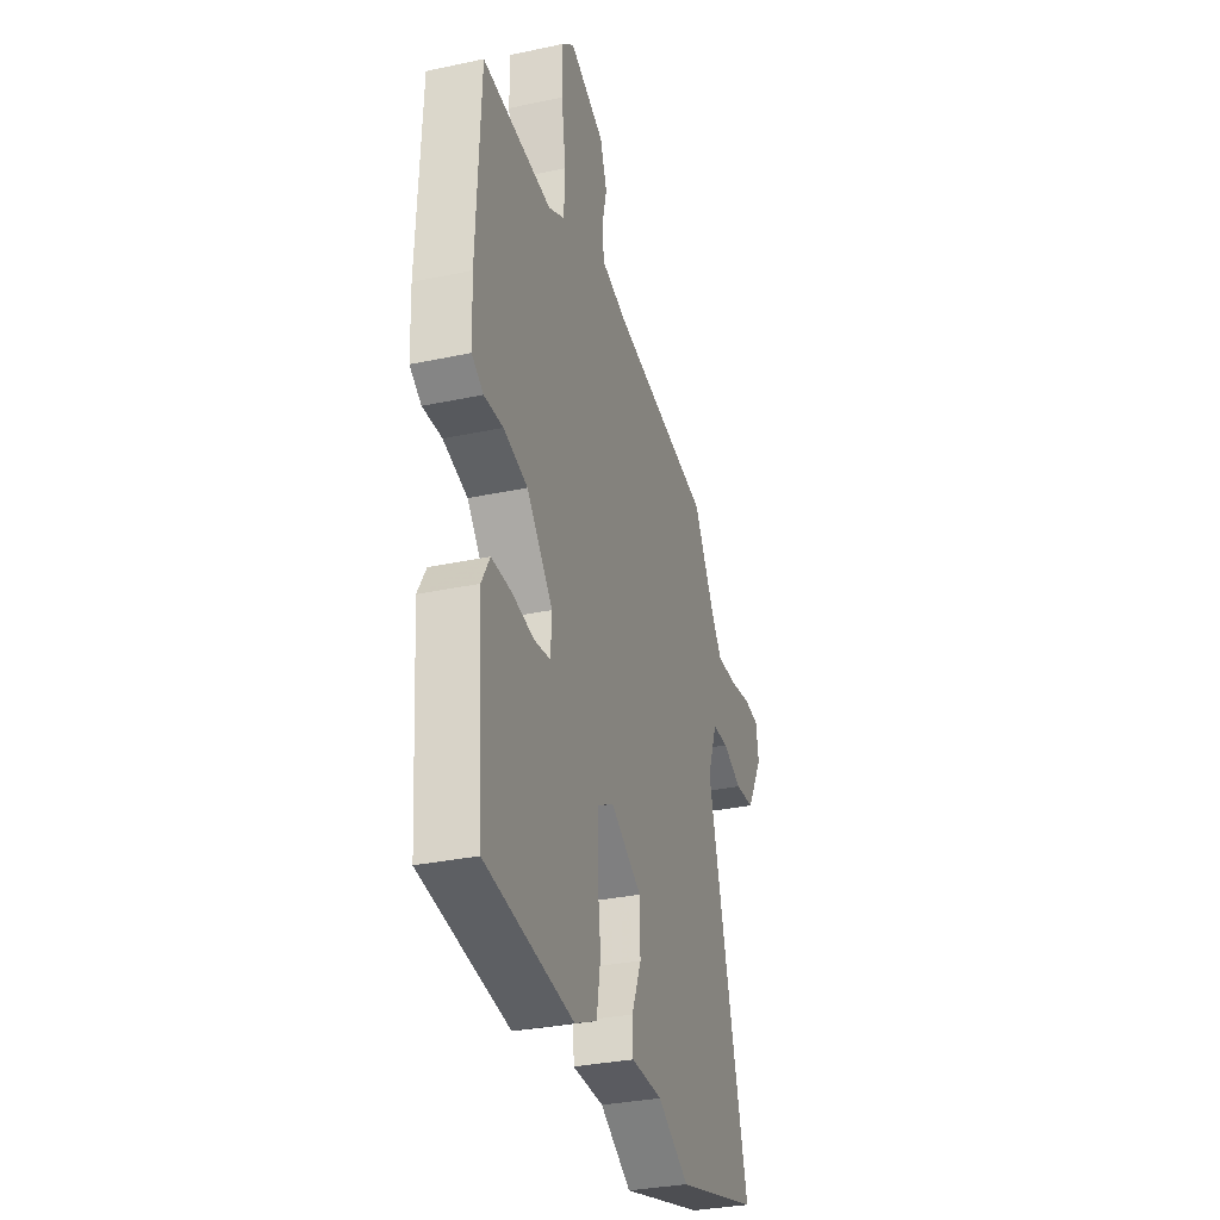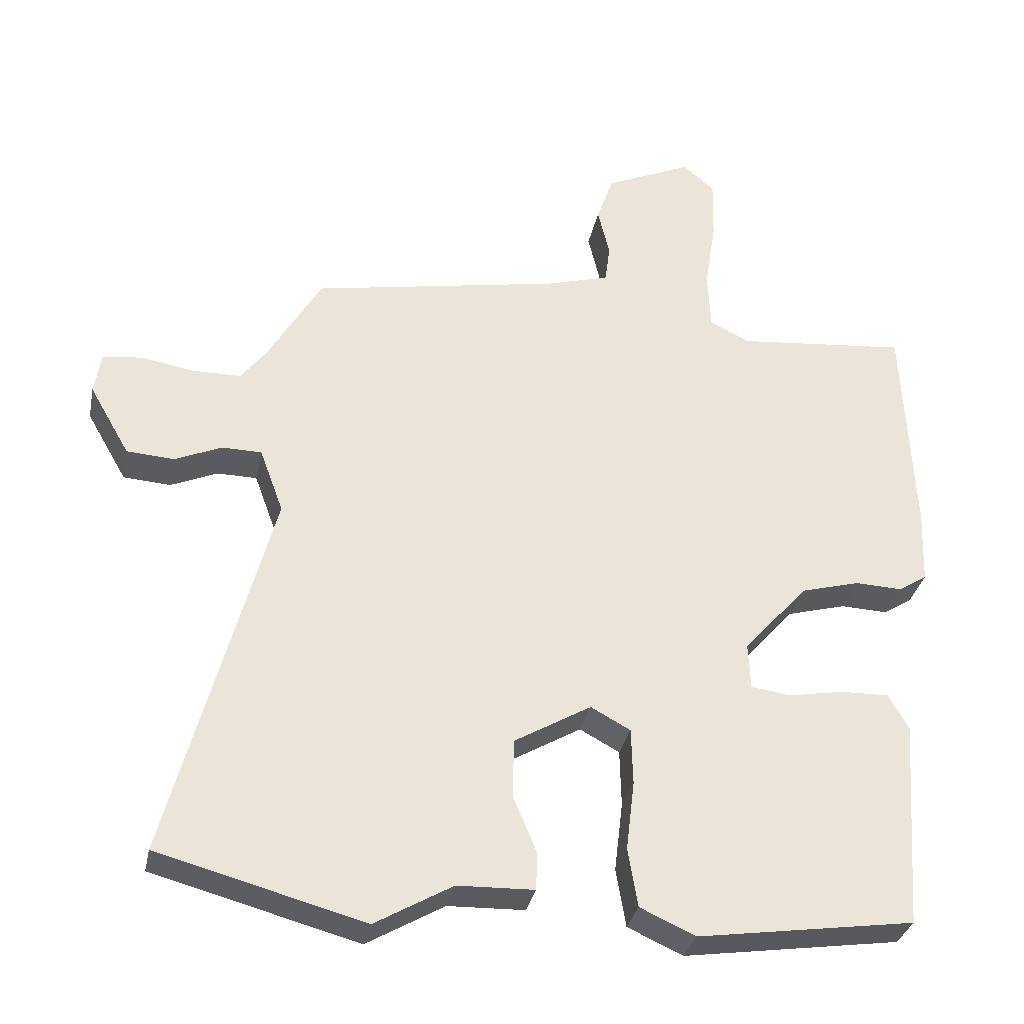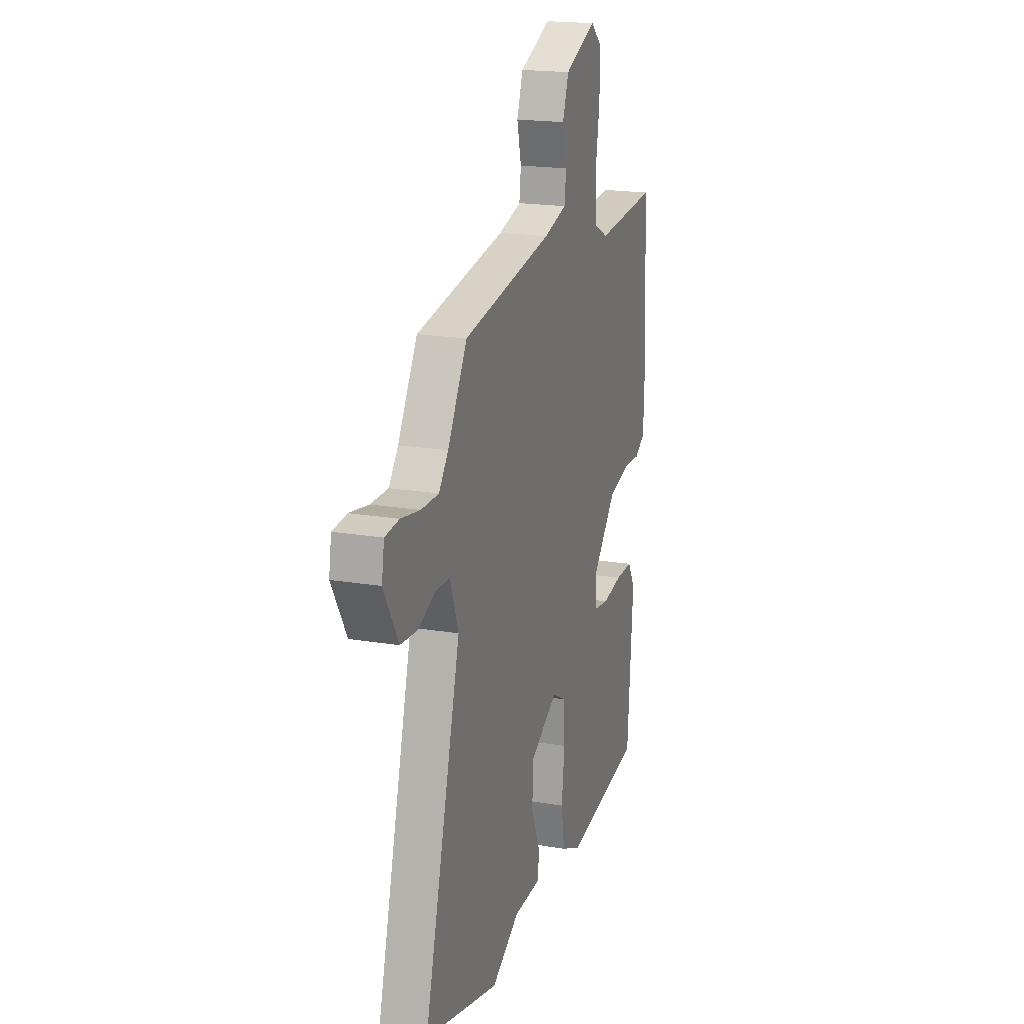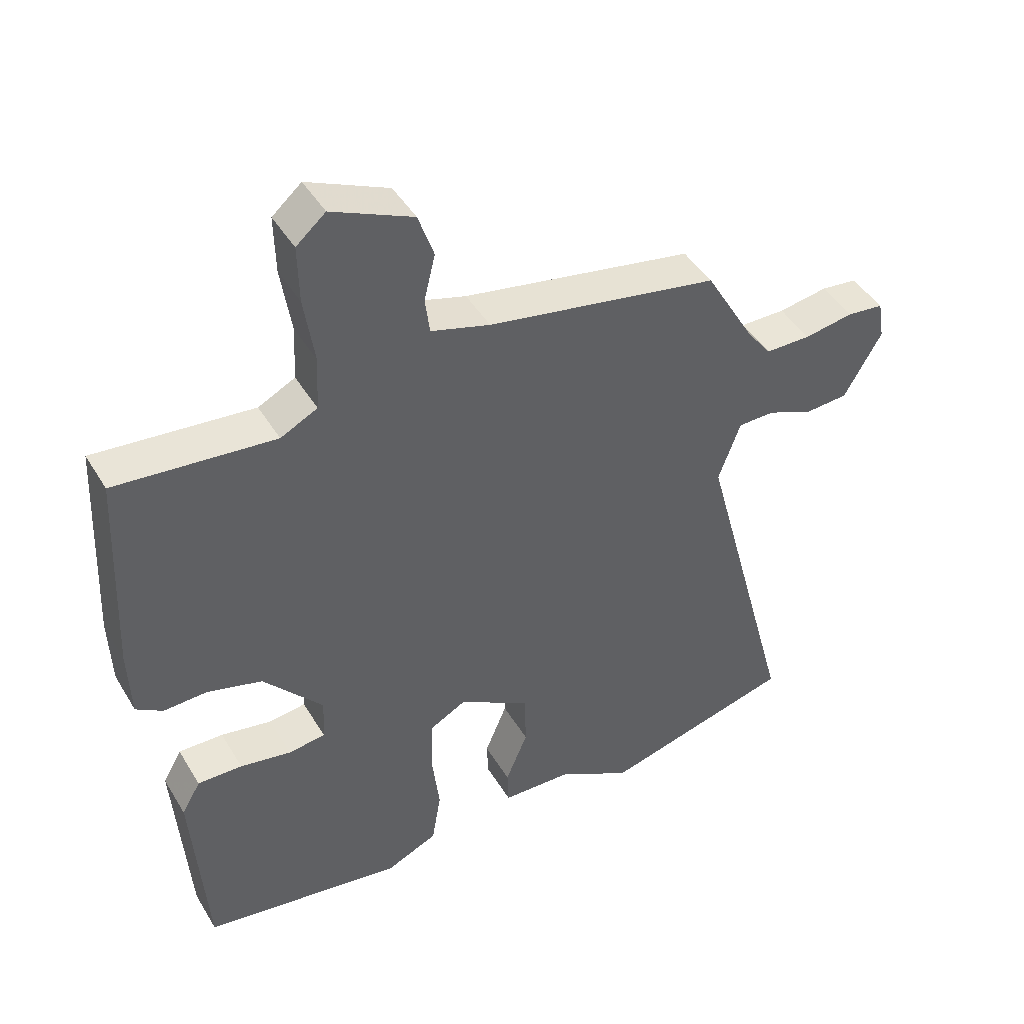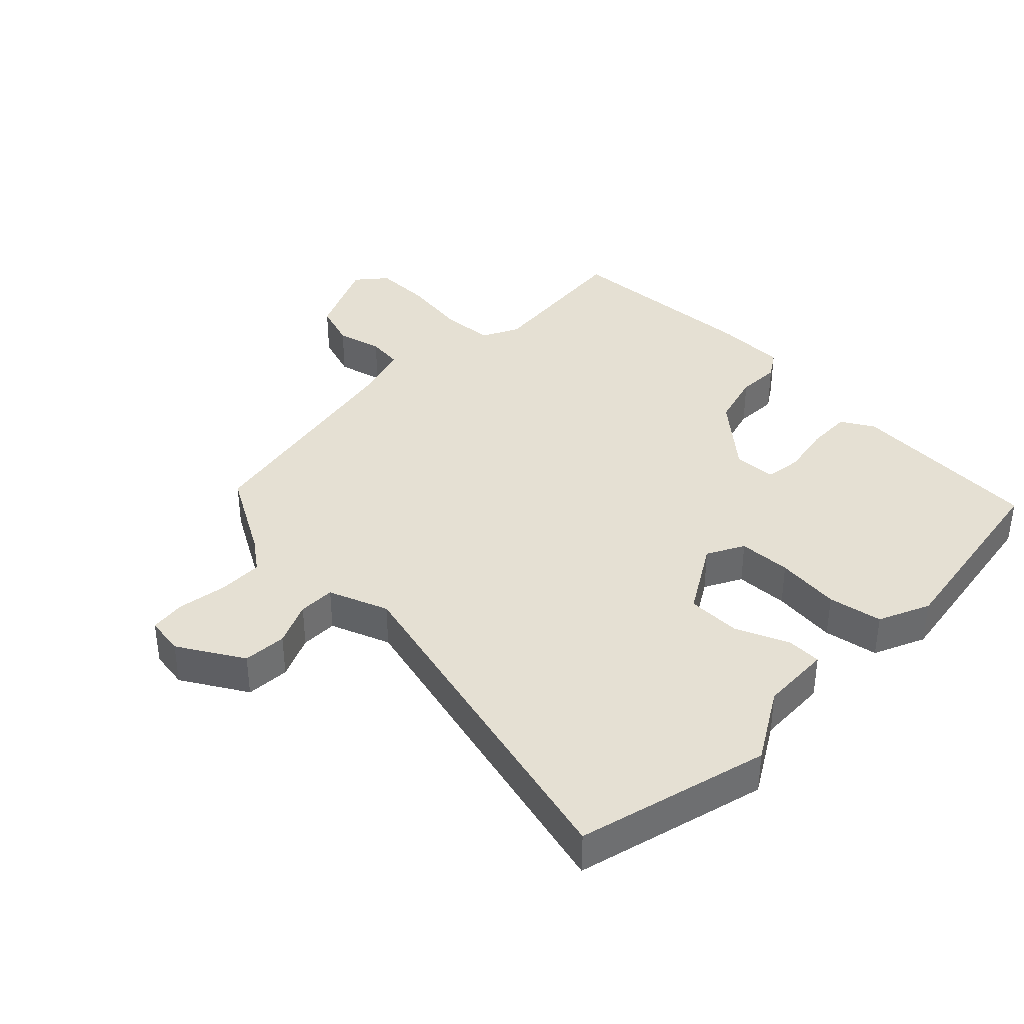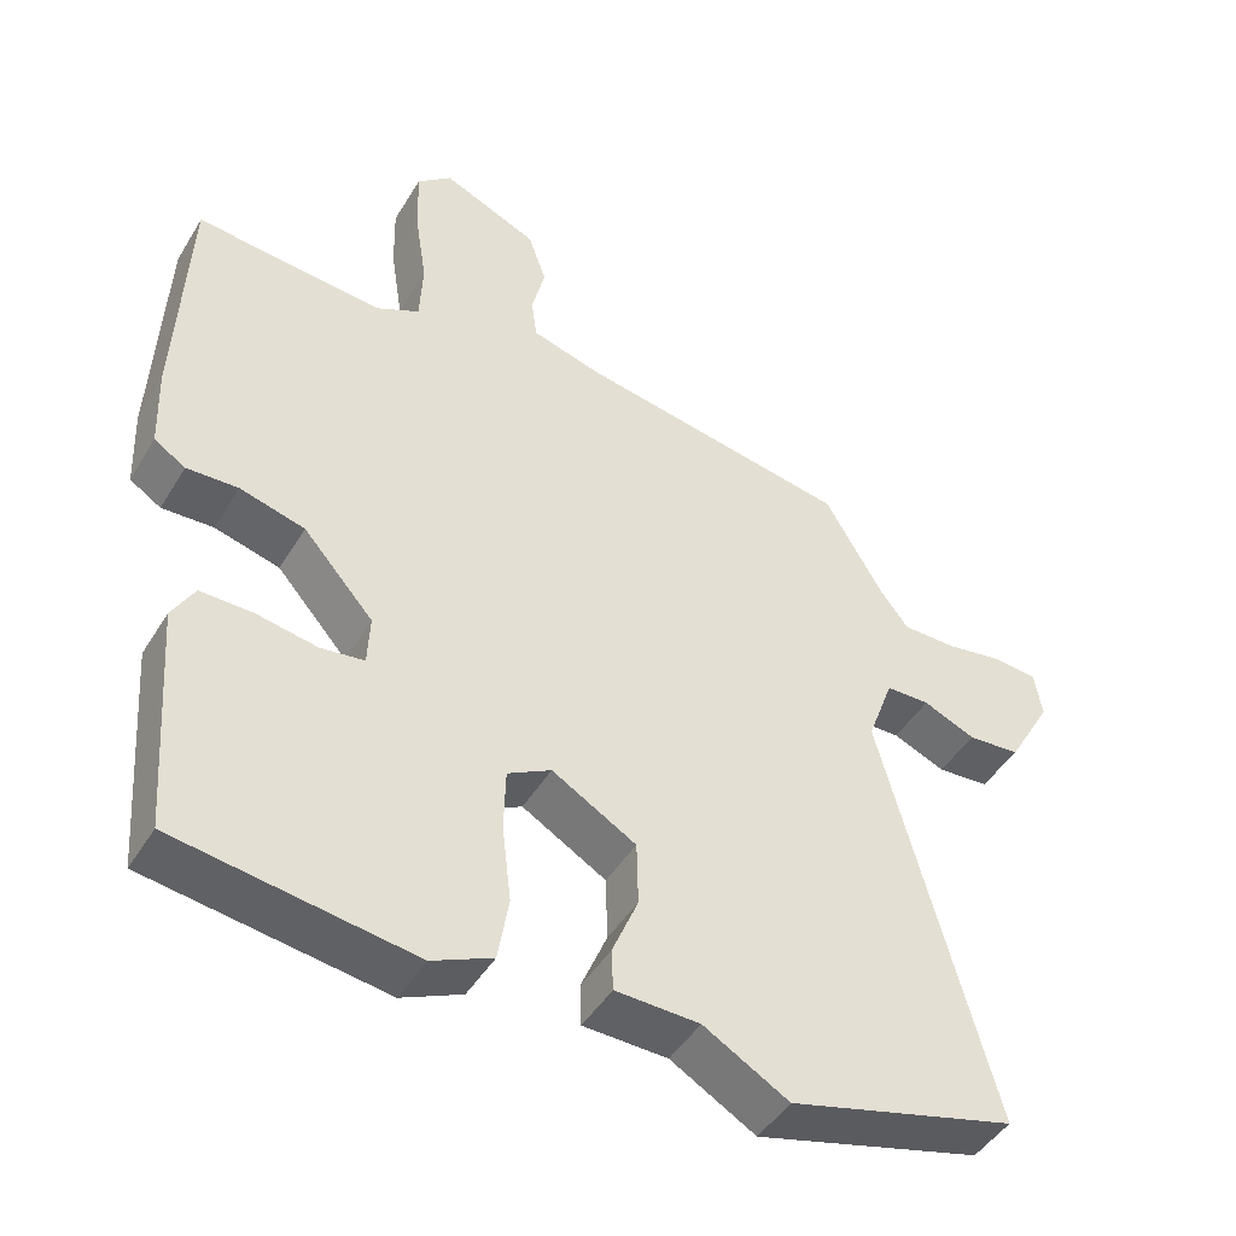
<metadata>
{"format":"obj","ext":"obj","renderer":"f3d","projection":"perspective","resolution":1024,"background":"white","views":[{"elev":-32.0,"azim":-73.3,"up":"+Z"},{"elev":-32.3,"azim":168.8,"up":"+Z"},{"elev":18.9,"azim":107.9,"up":"+Z"},{"elev":44.3,"azim":-29.1,"up":"+Z"},{"elev":38.1,"azim":133.7,"up":"+Y"},{"elev":-46.0,"azim":-29.7,"up":"+Z"}]}
</metadata>
<code>
v 0.61 0.07 -0.47
v 0.314 0.07 -0.55
v 0.203 0.07 -0.486
v 0.093 0.07 -0.483
v 0.091 0.07 -0.429
v 0.125 0.07 -0.347
v 0.123 0.07 -0.263
v 0.013 0.07 -0.199
v -0.044 0.07 -0.23
v -0.046 0.07 -0.312
v -0.034 0.07 -0.412
v -0.048 0.07 -0.496
v -0.127 0.07 -0.532
v -0.437 0.07 -0.487
v -0.459 0.07 -0.186
v -0.43 0.07 -0.135
v -0.361 0.07 -0.136
v -0.282 0.07 -0.15
v -0.225 0.07 -0.142
v -0.222 0.07 -0.076
v -0.314 0.07 0.028
v -0.399 0.07 0.051
v -0.466 0.07 0.048
v -0.507 0.07 0.074
v -0.511 0.07 0.182
v -0.497 0.07 0.499
v -0.252 0.07 0.477
v -0.195 0.07 0.506
v -0.191 0.07 0.589
v -0.207 0.07 0.692
v -0.209 0.07 0.78
v -0.164 0.07 0.819
v -0.039 0.07 0.764
v -0.015 0.07 0.695
v -0.032 0.07 0.624
v -0.025 0.07 0.569
v 0.066 0.07 0.543
v 0.423 0.07 0.48
v 0.5 0.07 0.348
v 0.537 0.07 0.3
v 0.607 0.07 0.3
v 0.683 0.07 0.313
v 0.739 0.07 0.307
v 0.749 0.07 0.247
v 0.691 0.07 0.146
v 0.623 0.07 0.141
v 0.555 0.07 0.17
v 0.498 0.07 0.169
v 0.464 0.07 0.076
v 0.61 0 -0.47
v 0.314 0 -0.55
v 0.203 0 -0.486
v 0.093 0 -0.483
v 0.091 0 -0.429
v 0.125 0 -0.347
v 0.123 0 -0.263
v 0.013 0 -0.199
v -0.044 0 -0.23
v -0.046 0 -0.312
v -0.034 0 -0.412
v -0.048 0 -0.496
v -0.127 0 -0.532
v -0.437 0 -0.487
v -0.459 0 -0.186
v -0.43 0 -0.135
v -0.361 0 -0.136
v -0.282 0 -0.15
v -0.225 0 -0.142
v -0.222 0 -0.076
v -0.314 0 0.028
v -0.399 0 0.051
v -0.466 0 0.048
v -0.507 0 0.074
v -0.511 0 0.182
v -0.497 0 0.499
v -0.252 0 0.477
v -0.195 0 0.506
v -0.191 0 0.589
v -0.207 0 0.692
v -0.209 0 0.78
v -0.164 0 0.819
v -0.039 0 0.764
v -0.015 0 0.695
v -0.032 0 0.624
v -0.025 0 0.569
v 0.066 0 0.543
v 0.423 0 0.48
v 0.5 0 0.348
v 0.537 0 0.3
v 0.607 0 0.3
v 0.683 0 0.313
v 0.739 0 0.307
v 0.749 0 0.247
v 0.691 0 0.146
v 0.623 0 0.141
v 0.555 0 0.17
v 0.498 0 0.169
v 0.464 0 0.076
f 45 46 47
f 44 45 47
f 43 44 47
f 42 43 47
f 41 42 47
f 40 41 47 48
f 39 40 48 49
f 37 38 39 49
f 33 34 35
f 32 33 35
f 31 32 35
f 30 31 35
f 29 30 35
f 28 29 35 36
f 49 1 2
f 37 49 2
f 36 37 2
f 28 36 2
f 27 28 2
f 25 26 27
f 24 25 27
f 23 24 27
f 22 23 27
f 16 17 18
f 15 16 18
f 14 15 18
f 13 14 18
f 12 13 18
f 11 12 18
f 10 11 18
f 9 10 18 19
f 8 9 19 20
f 3 4 5 6
f 3 6 7
f 2 3 7
f 27 2 7
f 21 22 27
f 8 20 21 27
f 7 8 27
f 96 95 94
f 96 94 93
f 96 93 92
f 96 92 91
f 96 91 90
f 97 96 90 89
f 98 97 89 88
f 98 88 87 86
f 84 83 82
f 84 82 81
f 84 81 80
f 84 80 79
f 84 79 78
f 85 84 78 77
f 51 50 98
f 51 98 86
f 51 86 85
f 51 85 77
f 51 77 76
f 76 75 74
f 76 74 73
f 76 73 72
f 76 72 71
f 67 66 65
f 67 65 64
f 67 64 63
f 67 63 62
f 67 62 61
f 67 61 60
f 67 60 59
f 68 67 59 58
f 69 68 58 57
f 55 54 53 52
f 56 55 52
f 56 52 51
f 56 51 76
f 76 71 70
f 76 70 69 57
f 76 57 56
f 1 50 51 2
f 2 51 52 3
f 3 52 53 4
f 4 53 54 5
f 5 54 55 6
f 6 55 56 7
f 7 56 57 8
f 8 57 58 9
f 9 58 59 10
f 10 59 60 11
f 11 60 61 12
f 12 61 62 13
f 13 62 63 14
f 14 63 64 15
f 15 64 65 16
f 16 65 66 17
f 17 66 67 18
f 18 67 68 19
f 19 68 69 20
f 20 69 70 21
f 21 70 71 22
f 22 71 72 23
f 23 72 73 24
f 24 73 74 25
f 25 74 75 26
f 26 75 76 27
f 27 76 77 28
f 28 77 78 29
f 29 78 79 30
f 30 79 80 31
f 31 80 81 32
f 32 81 82 33
f 33 82 83 34
f 34 83 84 35
f 35 84 85 36
f 36 85 86 37
f 37 86 87 38
f 38 87 88 39
f 39 88 89 40
f 40 89 90 41
f 41 90 91 42
f 42 91 92 43
f 43 92 93 44
f 44 93 94 45
f 45 94 95 46
f 46 95 96 47
f 47 96 97 48
f 48 97 98 49
f 49 98 50 1

</code>
